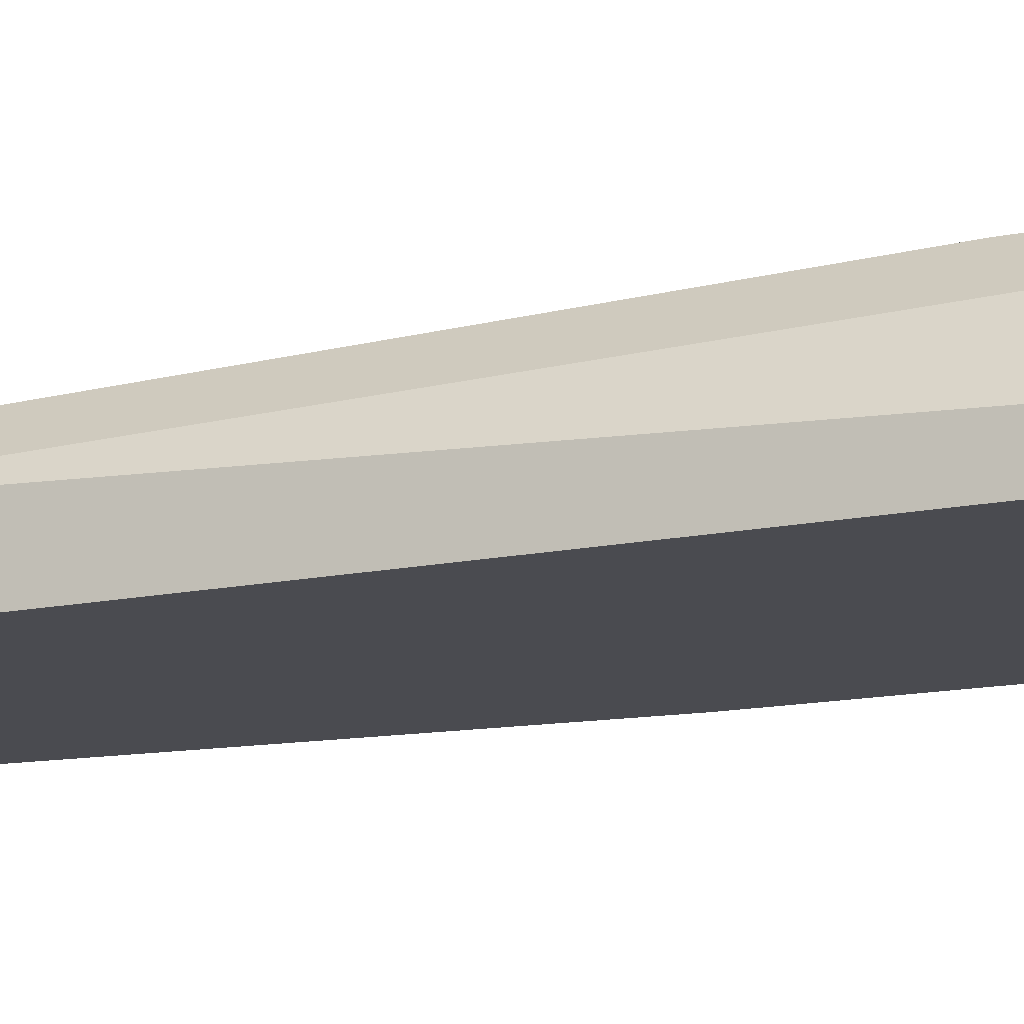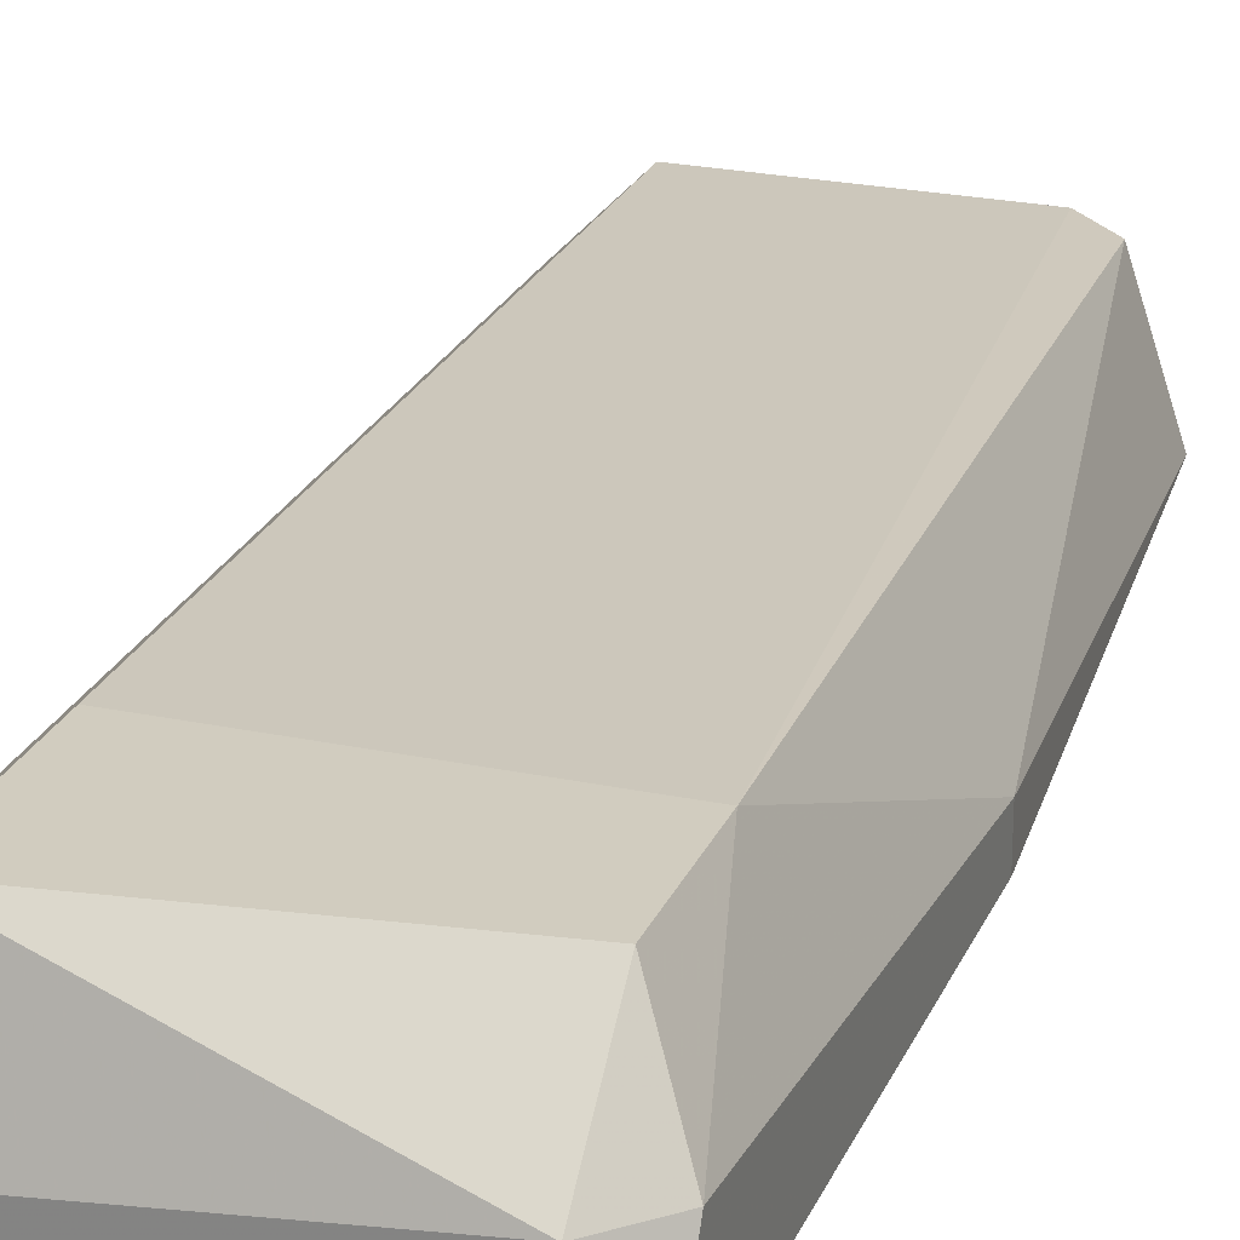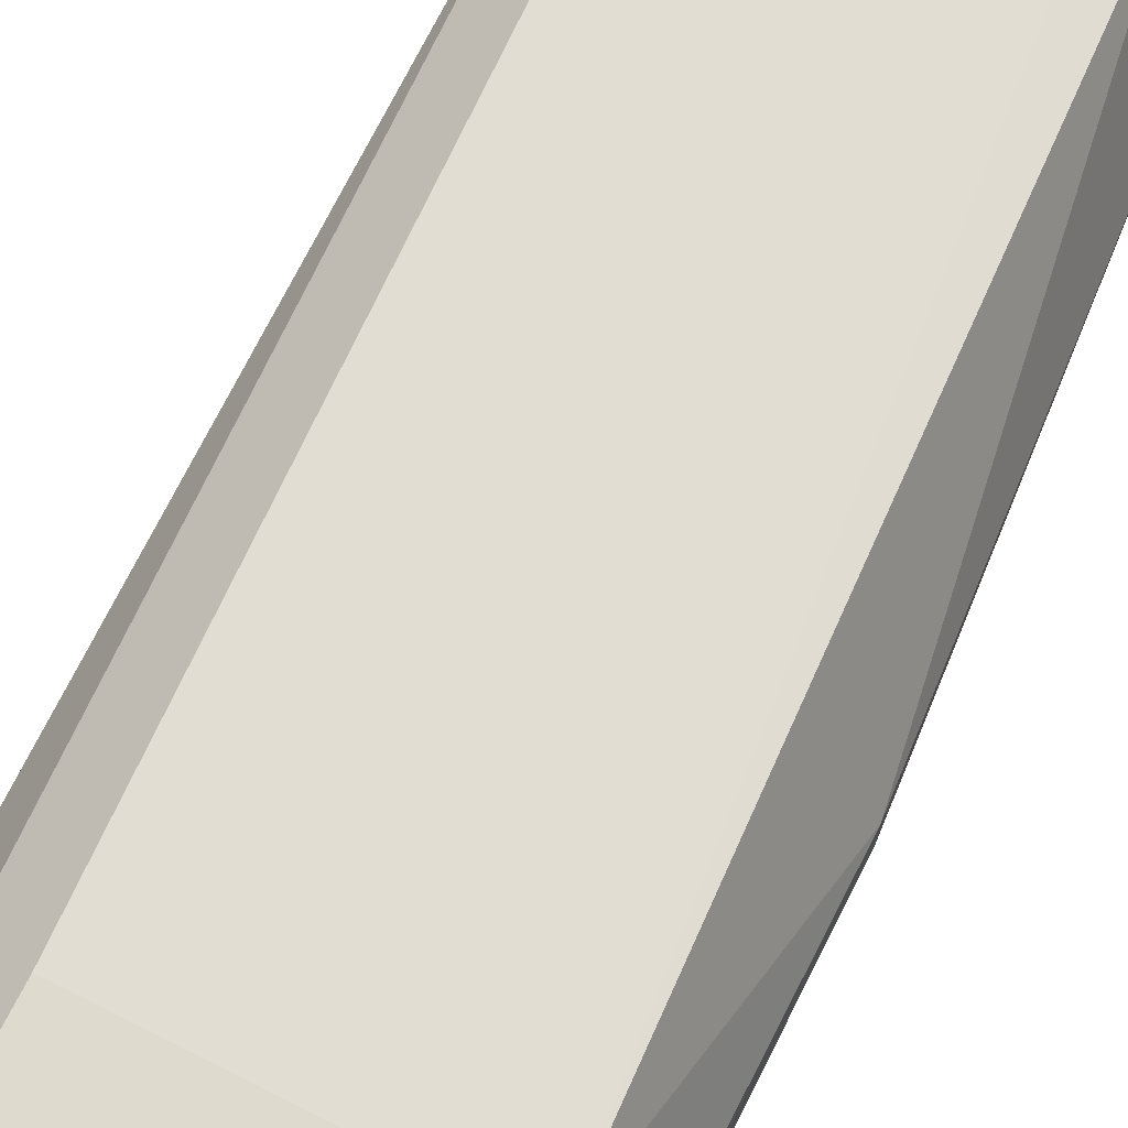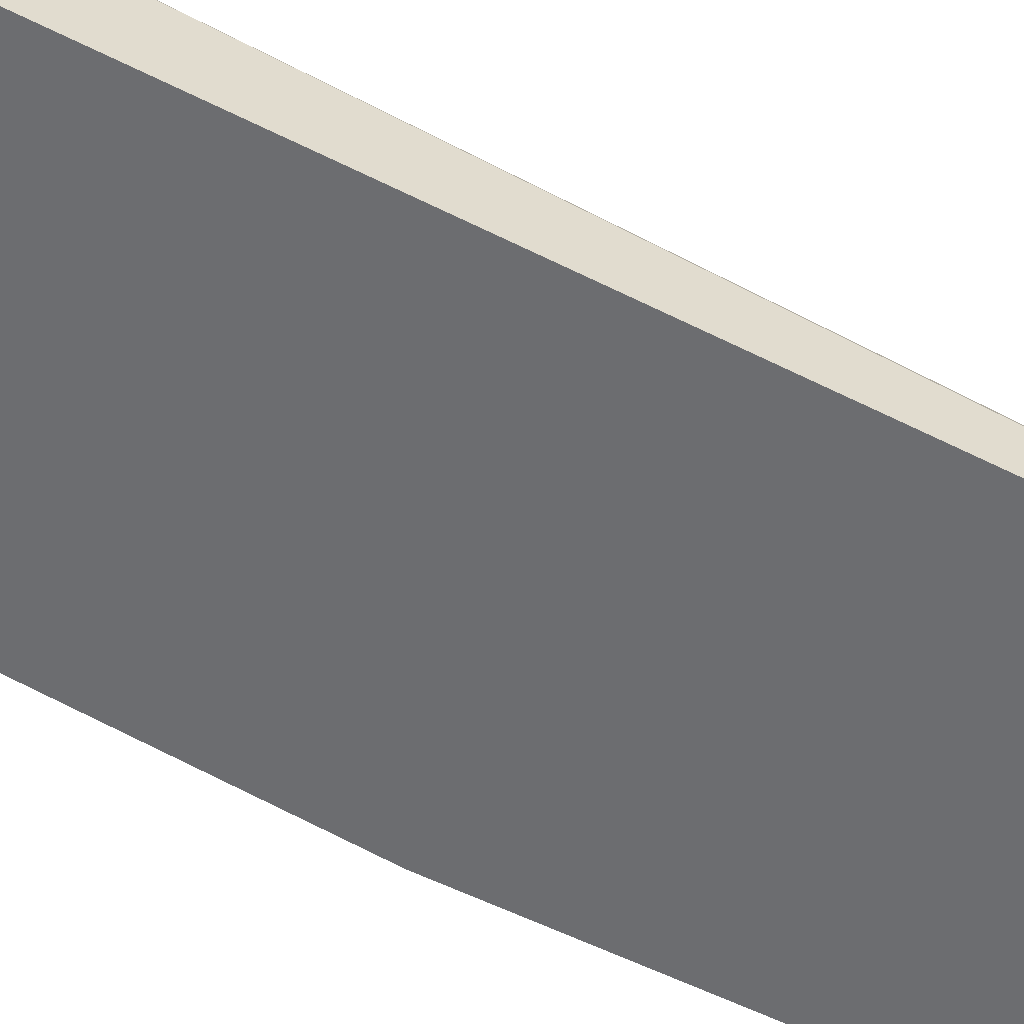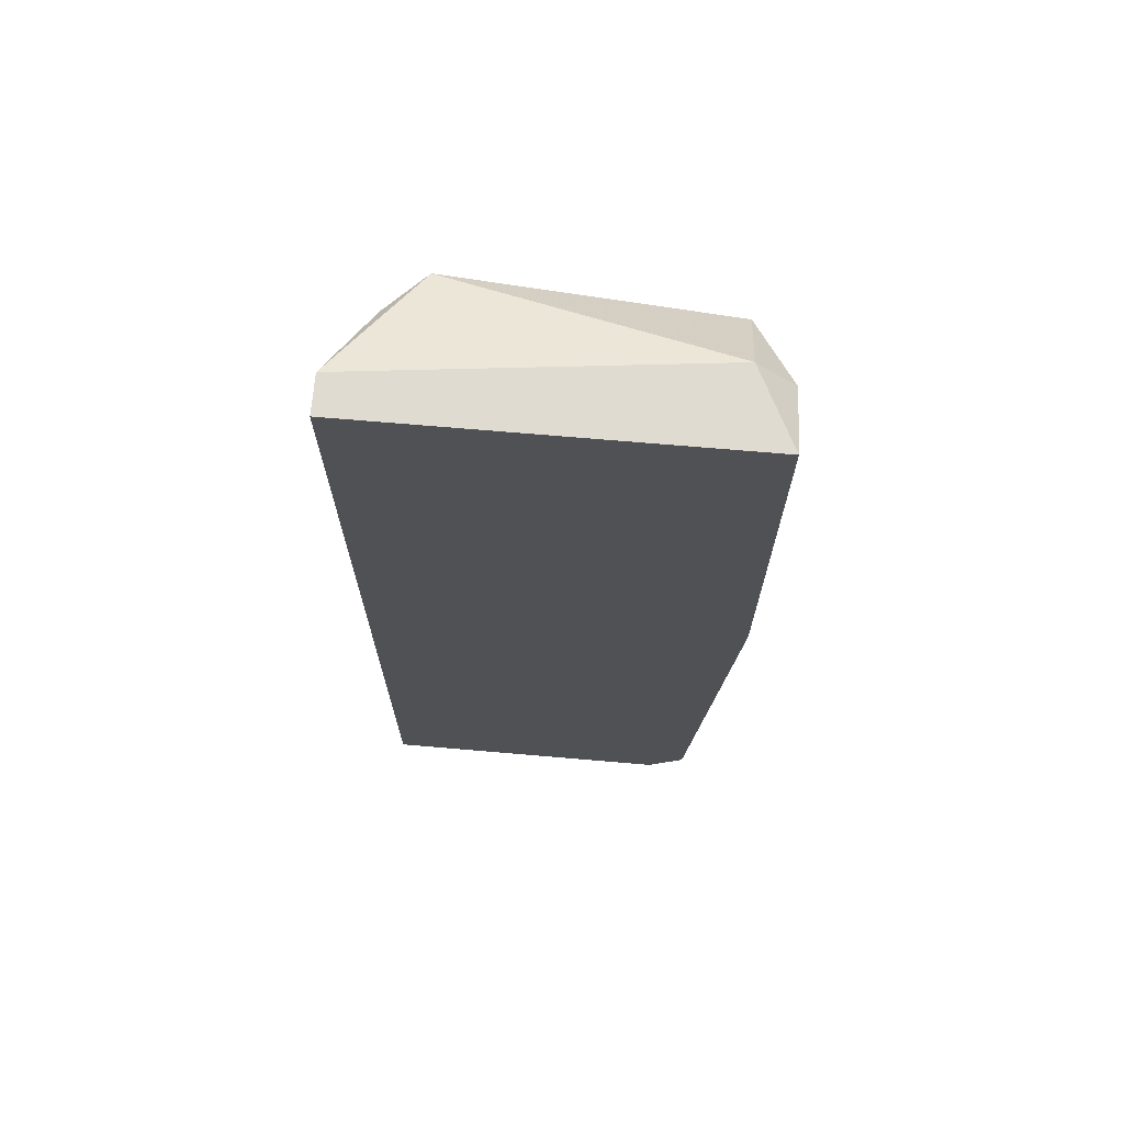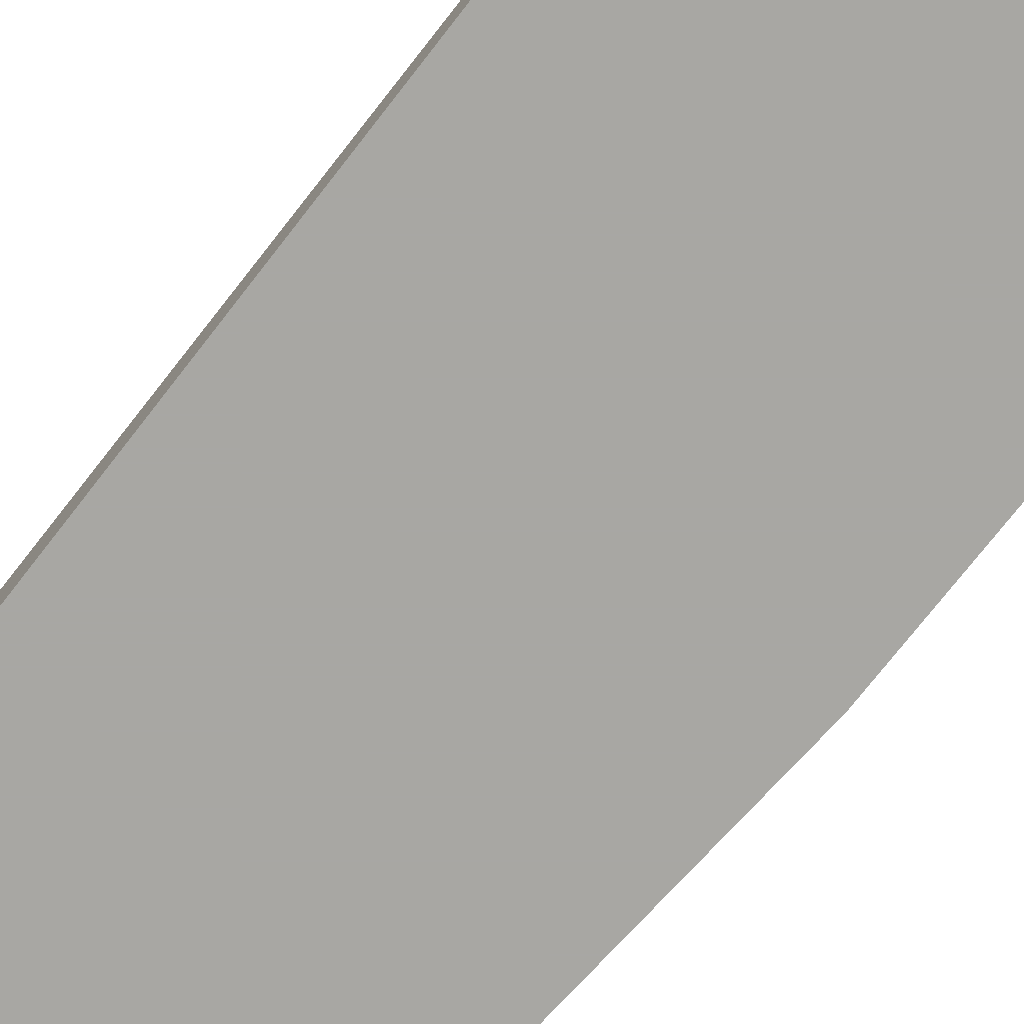
<metadata>
{"format":"obj","ext":"obj","renderer":"f3d","projection":"perspective","resolution":1024,"background":"white","views":[{"elev":-14.6,"azim":114.6,"up":"+Z"},{"elev":24.1,"azim":-160.7,"up":"+Z"},{"elev":71.1,"azim":-153.2,"up":"+Z"},{"elev":-54.0,"azim":61.5,"up":"+Z"},{"elev":70.0,"azim":-175.1,"up":"+Y"},{"elev":-74.5,"azim":142.1,"up":"+Z"}]}
</metadata>
<code>
v 0.007314 -0.09115 0.0177
v 0.007314 -0.06059 0.0177
v -0.001244 -0.08993 0.0177
v -0.001244 -0.09115 0.01403
v 0.006091 -0.06059 0.01893
v 0.006091 -0.06549 0.01893
v -0.002467 -0.06182 0.01893
v -0.002467 -0.08993 0.01403
v -0.002467 -0.05937 0.01648
v -0.002467 -0.06549 0.01893
v -2.2e-05 -0.09115 0.0177
v -0.00369 -0.07404 0.01403
v -0.00369 -0.07404 0.01526
v -0.00369 -0.05937 0.01403
v -0.00369 -0.06059 0.01648
v 0.008537 -0.09115 0.01403
v 0.008537 -0.08871 0.01648
v 0.008537 -0.05937 0.01403
v 0.008537 -0.05937 0.01526
f 19 5 2
f 8 12 18
f 18 12 14
f 18 17 16
f 8 18 16
f 11 16 1
f 10 11 1
f 16 17 1
f 10 5 7
f 8 11 3
f 11 10 3
f 17 18 19
f 18 14 19
f 12 8 13
f 14 12 13
f 8 3 13
f 3 10 13
f 7 5 9
f 5 19 9
f 19 14 9
f 10 7 15
f 14 13 15
f 13 10 15
f 7 9 15
f 9 14 15
f 17 5 6
f 5 10 6
f 1 17 6
f 10 1 6
f 11 8 4
f 8 16 4
f 16 11 4
f 5 17 2
f 17 19 2

</code>
